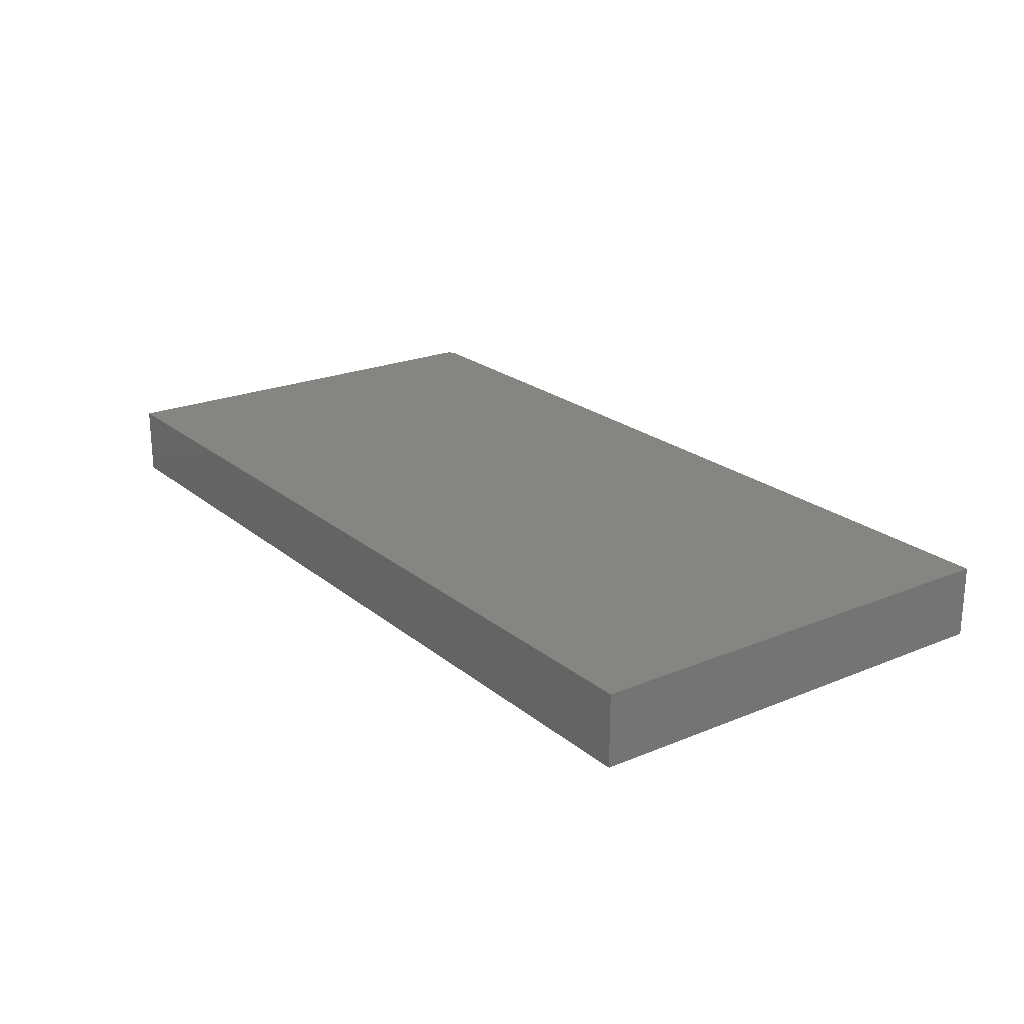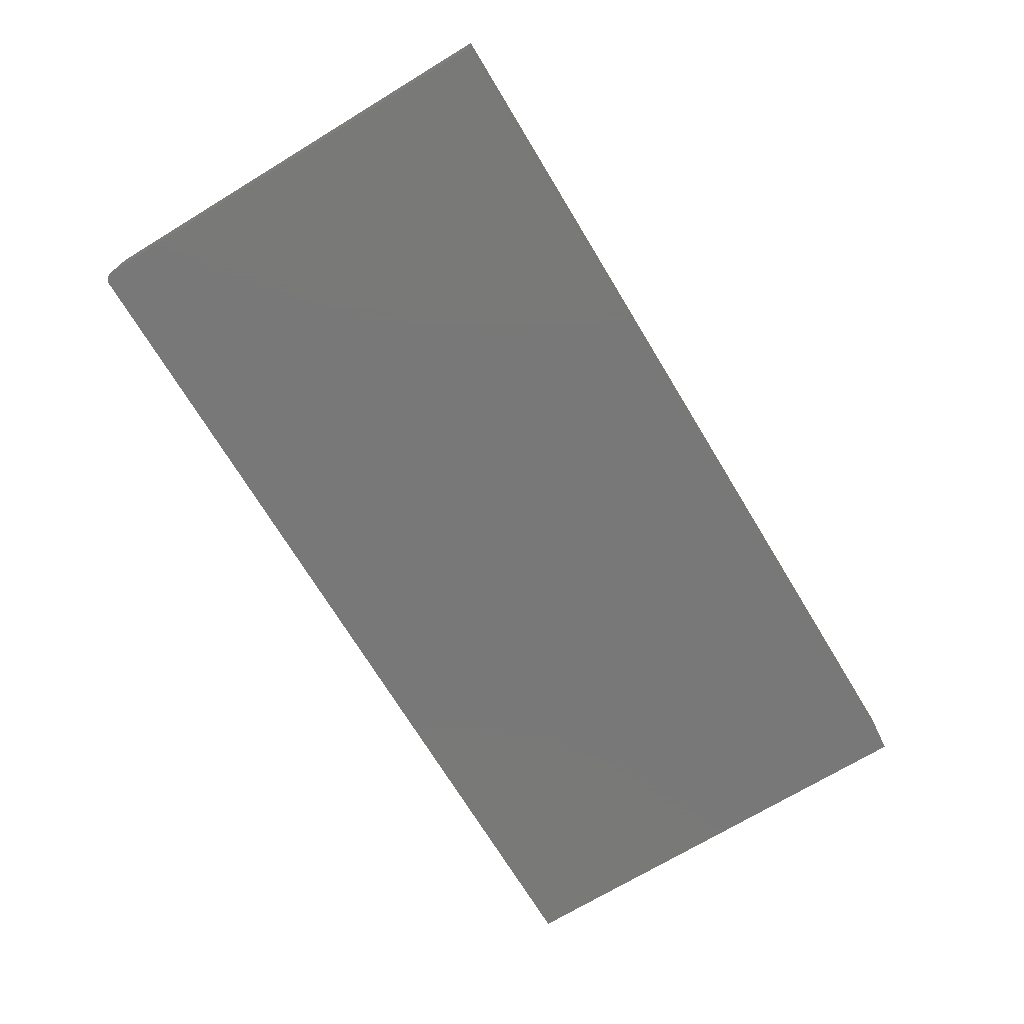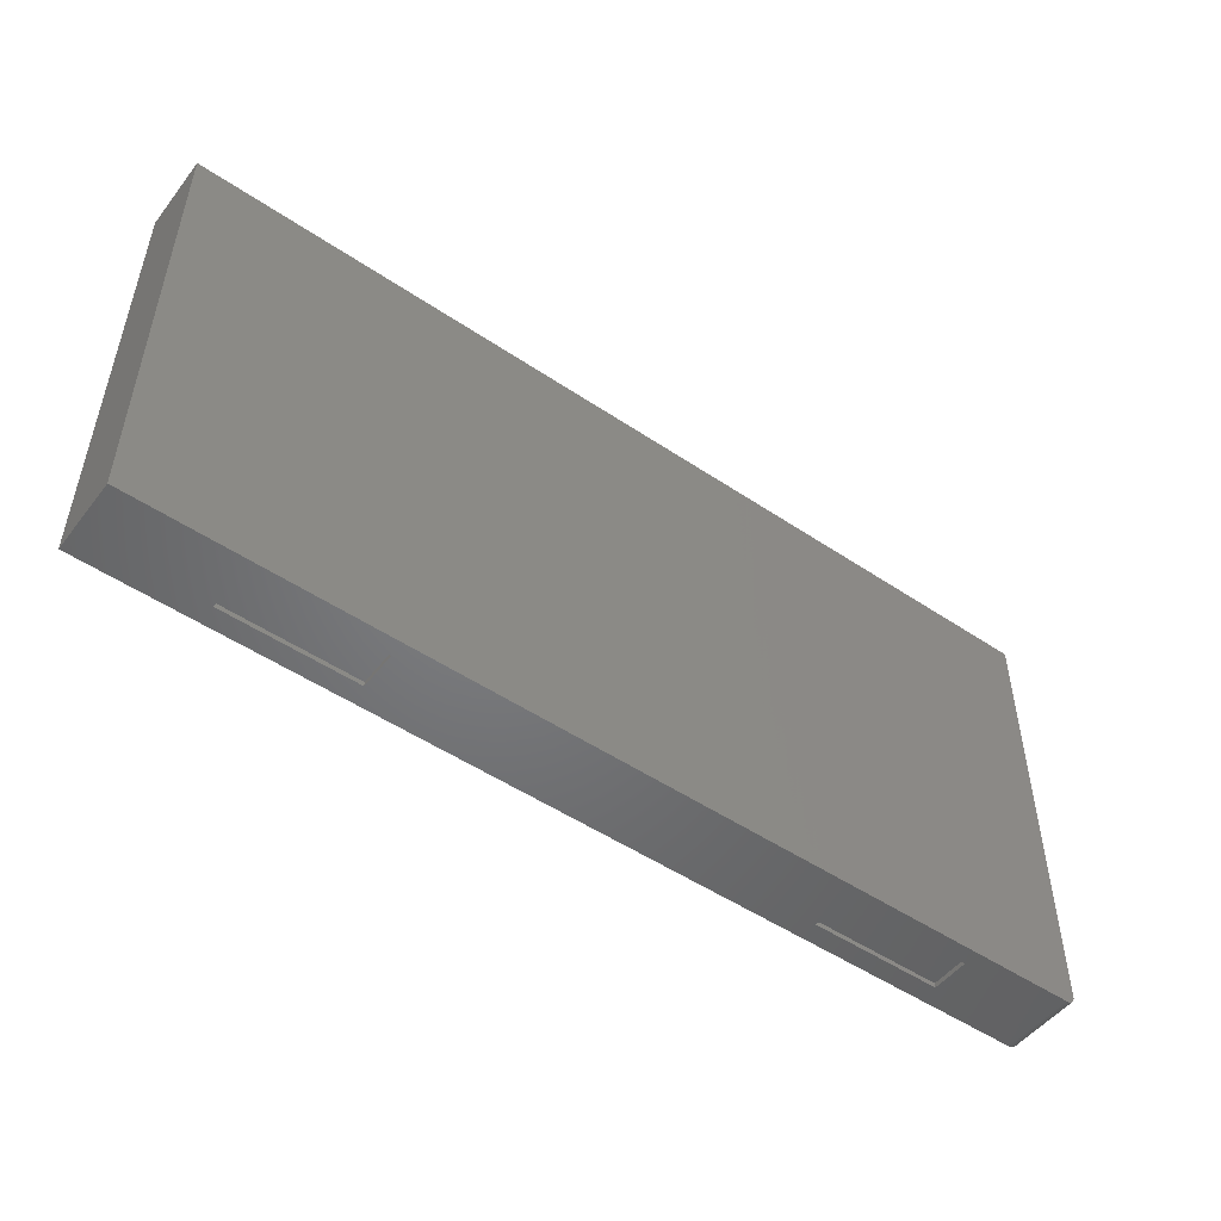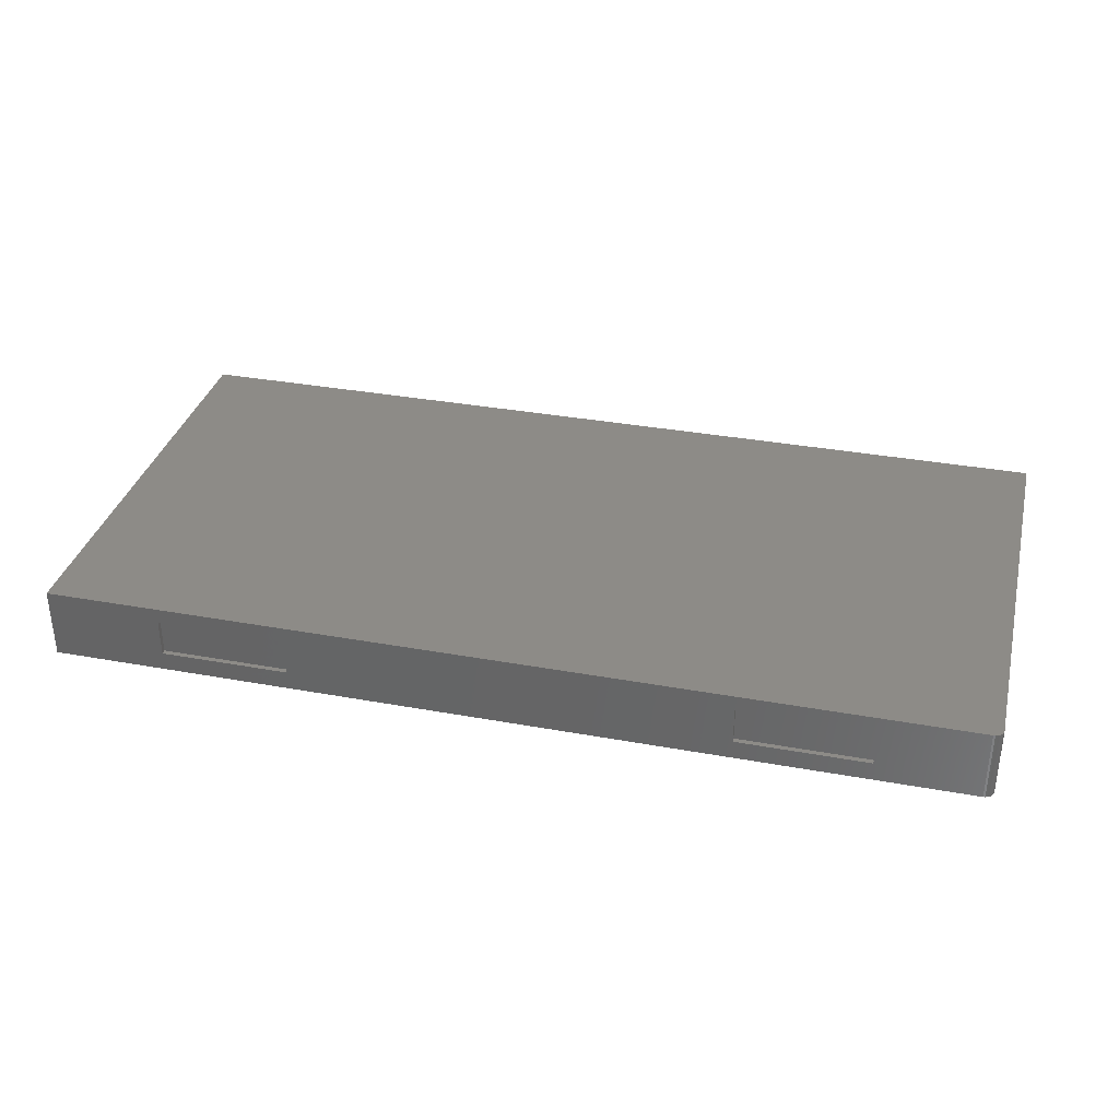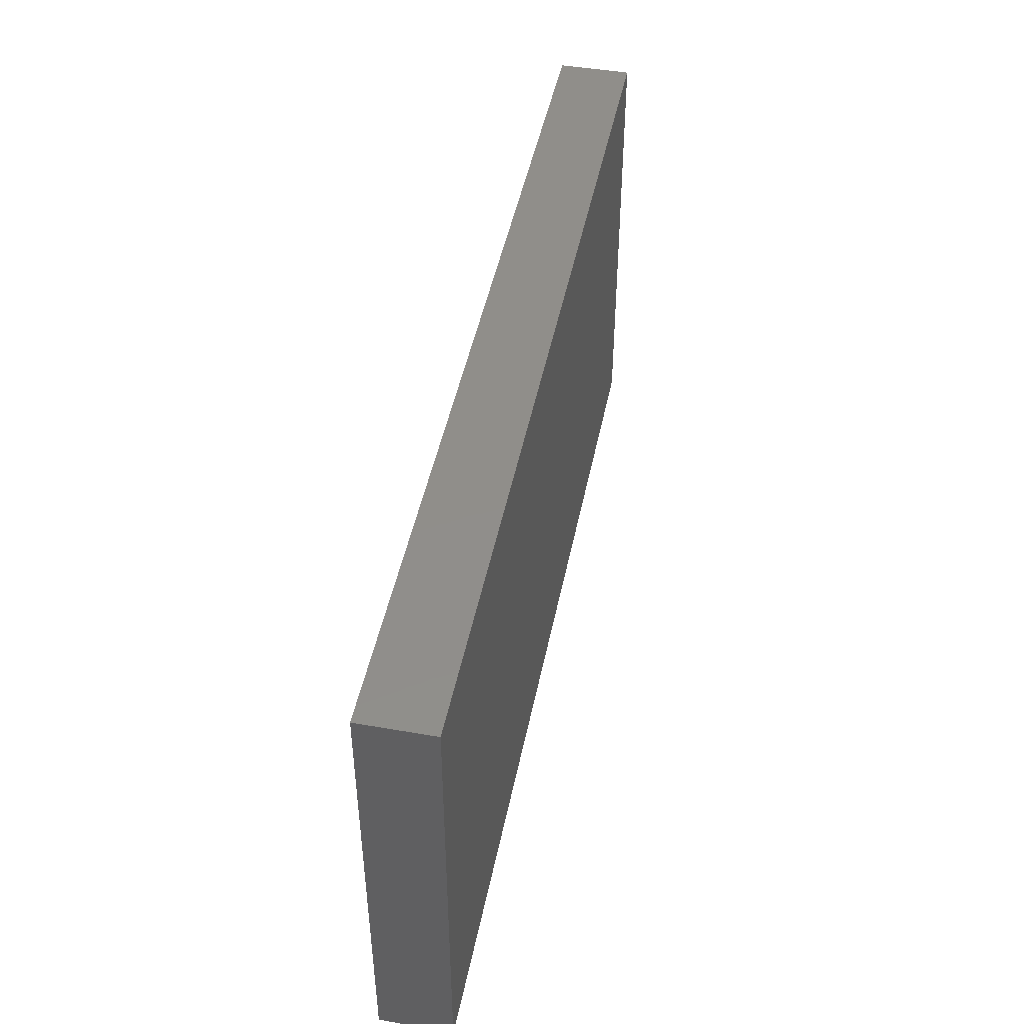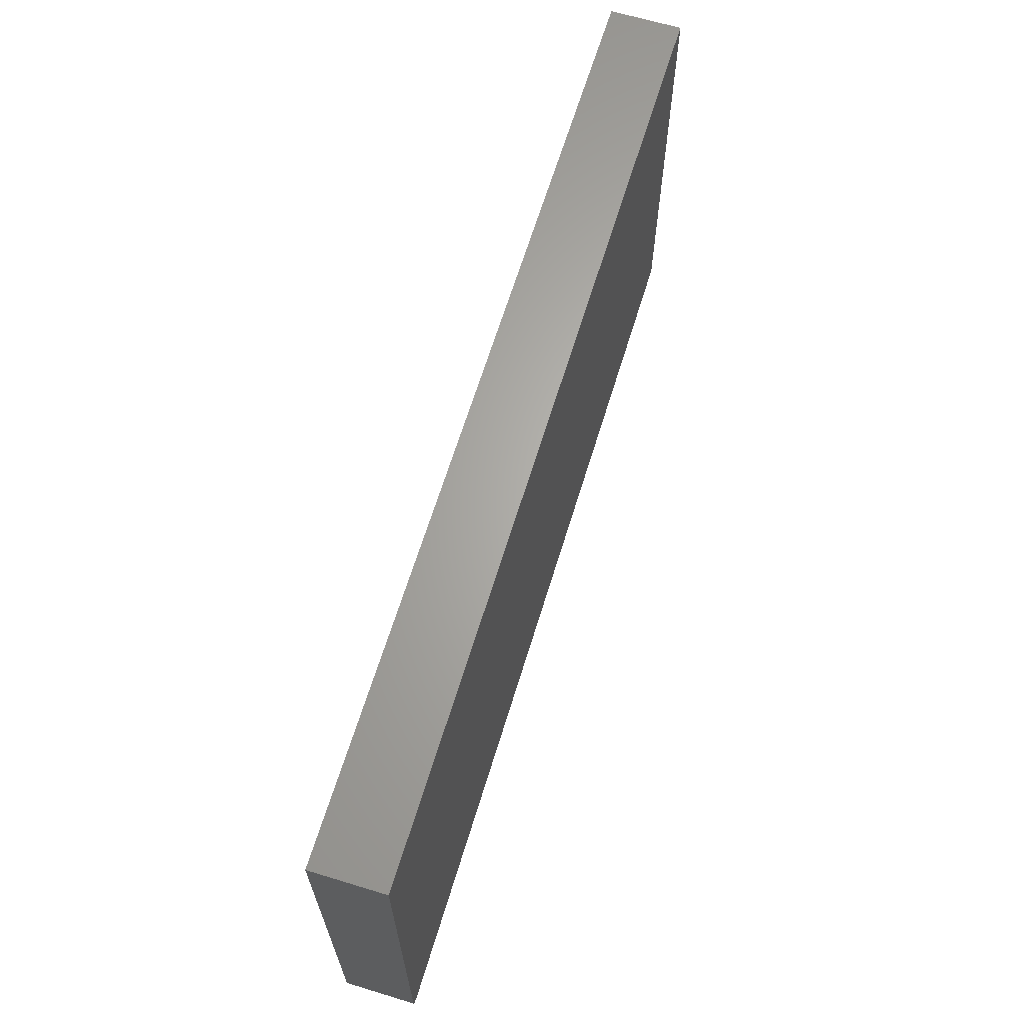
<metadata>
{"format":"stl","ext":"stl","renderer":"f3d","projection":"perspective","resolution":1024,"background":"white","views":[{"elev":22.0,"azim":-125.8,"up":"+Z"},{"elev":-71.4,"azim":121.2,"up":"+Z"},{"elev":-50.5,"azim":-36.4,"up":"+Y"},{"elev":34.3,"azim":13.8,"up":"+Z"},{"elev":46.2,"azim":-78.7,"up":"+Y"},{"elev":64.9,"azim":107.0,"up":"+Y"}]}
</metadata>
<code>
# stl→obj: 168 verts, 324 faces
v 0.4723 -0.03125 0.07366
v 0.4499 -0.03125 0.07366
v 0.448 -0.03125 0.07127
v 0.4742 -0.03125 0.07127
v 0.4465 -0.03125 0.06854
v 0.4757 -0.03125 0.06854
v 0.4757 -0.03125 0.05646
v 0.448 -0.03125 0.05373
v 0.4742 -0.03125 0.05373
v 0.4499 -0.03125 0.05134
v 0.4723 -0.03125 0.05134
v 0.4523 -0.03125 0.04937
v 0.4699 -0.03125 0.04937
v 0.4551 -0.03125 0.04791
v 0.458 -0.03125 0.04701
v 0.4671 -0.03125 0.04791
v 0.4611 -0.03125 0.04671
v 0.4642 -0.03125 0.04701
v 0.4699 -0.03125 0.07563
v 0.4671 -0.03125 0.07709
v 0.4642 -0.03125 0.07799
v 0.4611 -0.03125 0.07829
v 0.458 -0.03125 0.07799
v 0.4551 -0.03125 0.07709
v 0.4523 -0.03125 0.07563
v 0.4766 -0.03125 0.06558
v 0.4456 -0.03125 0.06558
v 0.4769 -0.03125 0.0625
v 0.4453 -0.03125 0.0625
v 0.4766 -0.03125 0.05942
v 0.4456 -0.03125 0.05942
v 0.4465 -0.03125 0.05646
v 0.448 -0.3594 0.07127
v 0.4499 -0.3594 0.07366
v 0.4723 -0.3594 0.07366
v 0.4742 -0.3594 0.07127
v 0.4465 -0.3594 0.06854
v 0.4757 -0.3594 0.06854
v 0.4742 -0.3594 0.05373
v 0.448 -0.3594 0.05373
v 0.4757 -0.3594 0.05646
v 0.4499 -0.3594 0.05134
v 0.4723 -0.3594 0.05134
v 0.4523 -0.3594 0.04937
v 0.4699 -0.3594 0.04937
v 0.4551 -0.3594 0.04791
v 0.458 -0.3594 0.04701
v 0.4671 -0.3594 0.04791
v 0.4611 -0.3594 0.04671
v 0.4642 -0.3594 0.04701
v 0.4699 -0.3594 0.07563
v 0.4523 -0.3594 0.07563
v 0.4551 -0.3594 0.07709
v 0.458 -0.3594 0.07799
v 0.4611 -0.3594 0.07829
v 0.4642 -0.3594 0.07799
v 0.4671 -0.3594 0.07709
v 0.4465 -0.3594 0.05646
v 0.4456 -0.3594 0.05942
v 0.4766 -0.3594 0.05942
v 0.4453 -0.3594 0.0625
v 0.4769 -0.3594 0.0625
v 0.4456 -0.3594 0.06558
v 0.4766 -0.3594 0.06558
v -0.4496 -0.03125 0.07366
v -0.4719 -0.03125 0.07366
v -0.4739 -0.03125 0.07127
v -0.4476 -0.03125 0.07127
v -0.4754 -0.03125 0.06854
v -0.4462 -0.03125 0.06854
v -0.4462 -0.03125 0.05646
v -0.4739 -0.03125 0.05373
v -0.4476 -0.03125 0.05373
v -0.4719 -0.03125 0.05134
v -0.4496 -0.03125 0.05134
v -0.4695 -0.03125 0.04937
v -0.452 -0.03125 0.04937
v -0.4668 -0.03125 0.04791
v -0.4639 -0.03125 0.04701
v -0.4547 -0.03125 0.04791
v -0.4608 -0.03125 0.04671
v -0.4577 -0.03125 0.04701
v -0.452 -0.03125 0.07563
v -0.4547 -0.03125 0.07709
v -0.4577 -0.03125 0.07799
v -0.4608 -0.03125 0.07829
v -0.4639 -0.03125 0.07799
v -0.4668 -0.03125 0.07709
v -0.4695 -0.03125 0.07563
v -0.4453 -0.03125 0.06558
v -0.4763 -0.03125 0.06558
v -0.445 -0.03125 0.0625
v -0.4766 -0.03125 0.0625
v -0.4453 -0.03125 0.05942
v -0.4763 -0.03125 0.05942
v -0.4754 -0.03125 0.05646
v -0.4739 -0.3594 0.07127
v -0.4719 -0.3594 0.07366
v -0.4496 -0.3594 0.07366
v -0.4476 -0.3594 0.07127
v -0.4754 -0.3594 0.06854
v -0.4462 -0.3594 0.06854
v -0.4476 -0.3594 0.05373
v -0.4739 -0.3594 0.05373
v -0.4462 -0.3594 0.05646
v -0.4719 -0.3594 0.05134
v -0.4496 -0.3594 0.05134
v -0.4695 -0.3594 0.04937
v -0.452 -0.3594 0.04937
v -0.4668 -0.3594 0.04791
v -0.4639 -0.3594 0.04701
v -0.4547 -0.3594 0.04791
v -0.4608 -0.3594 0.04671
v -0.4577 -0.3594 0.04701
v -0.452 -0.3594 0.07563
v -0.4695 -0.3594 0.07563
v -0.4668 -0.3594 0.07709
v -0.4639 -0.3594 0.07799
v -0.4608 -0.3594 0.07829
v -0.4577 -0.3594 0.07799
v -0.4547 -0.3594 0.07709
v -0.4754 -0.3594 0.05646
v -0.4763 -0.3594 0.05942
v -0.4453 -0.3594 0.05942
v -0.4766 -0.3594 0.0625
v -0.445 -0.3594 0.0625
v -0.4763 -0.3594 0.06558
v -0.4453 -0.3594 0.06558
v -0.75 -0.375 0.1172
v -0.3516 -0.375 0.0912
v 0.7344 -0.375 0.1172
v -0.5625 -0.375 0.0912
v 0.7344 -0.375 0
v 0.5703 -0.375 0.03125
v 0.3594 -0.375 0.03125
v 0.3594 -0.375 0.0912
v 0.5703 -0.375 0.0912
v -0.75 -0.375 0
v -0.3516 -0.375 0.03125
v -0.5625 -0.375 0.03125
v -0.5625 -0.3672 0.0912
v -0.5625 -0.3672 0.03125
v -0.3516 -0.3672 0.0912
v -0.3516 -0.3672 0.03125
v 0.3594 -0.3672 0.0912
v 0.3594 -0.3672 0.03125
v 0.5703 -0.3672 0.0912
v 0.5703 -0.3672 0.03125
v 0.7374 -0.3747 0.1172
v 0.7404 -0.3738 0.1172
v -0.75 0.3671 0.1172
v 0.7488 -0.3654 0.1172
v 0.7497 -0.3624 0.1172
v 0.75 -0.3594 0.1172
v 0.75 0.3671 0.1172
v 0.7431 -0.3724 0.1172
v 0.7454 -0.3704 0.1172
v 0.7474 -0.3681 0.1172
v 0.7404 -0.3738 0
v 0.7374 -0.3747 0
v -0.75 0.3671 0
v 0.75 0.3671 0
v 0.75 -0.3594 0
v 0.7497 -0.3624 0
v 0.7488 -0.3654 0
v 0.7474 -0.3681 0
v 0.7454 -0.3704 0
v 0.7431 -0.3724 0
f 1 2 3
f 1 3 4
f 4 3 5
f 4 5 6
f 7 8 9
f 9 8 10
f 9 10 11
f 11 10 12
f 11 12 13
f 12 14 13
f 13 14 15
f 13 15 16
f 15 17 16
f 16 17 18
f 19 20 21
f 19 21 22
f 19 22 23
f 19 23 24
f 19 24 25
f 19 25 2
f 19 2 1
f 6 5 26
f 26 5 27
f 26 27 28
f 28 27 29
f 28 29 30
f 30 29 31
f 30 31 7
f 7 31 32
f 7 32 8
f 33 34 35
f 36 33 35
f 37 33 36
f 38 37 36
f 39 40 41
f 42 40 39
f 43 42 39
f 44 42 43
f 45 44 43
f 45 46 44
f 47 46 45
f 48 47 45
f 48 49 47
f 50 49 48
f 51 35 34
f 51 34 52
f 51 52 53
f 51 53 54
f 51 54 55
f 51 55 56
f 51 56 57
f 40 58 41
f 41 58 59
f 41 59 60
f 60 59 61
f 60 61 62
f 62 61 63
f 62 63 64
f 64 63 37
f 64 37 38
f 17 50 18
f 18 50 48
f 18 48 16
f 16 48 45
f 16 45 13
f 13 45 43
f 13 43 11
f 11 43 39
f 11 39 9
f 9 39 41
f 9 41 7
f 7 41 60
f 7 60 30
f 30 60 62
f 30 62 28
f 50 17 49
f 49 17 15
f 49 15 47
f 47 15 14
f 47 14 46
f 46 14 12
f 46 12 44
f 44 12 10
f 44 10 42
f 42 10 8
f 42 8 40
f 40 8 32
f 40 32 58
f 58 32 31
f 58 31 59
f 59 31 29
f 59 29 61
f 22 54 23
f 23 54 53
f 23 53 24
f 24 53 52
f 24 52 25
f 25 52 34
f 25 34 2
f 2 34 33
f 2 33 3
f 3 33 37
f 3 37 5
f 5 37 63
f 5 63 27
f 27 63 61
f 27 61 29
f 54 22 55
f 55 22 21
f 55 21 56
f 56 21 20
f 56 20 57
f 57 20 19
f 57 19 51
f 51 19 1
f 51 1 35
f 35 1 4
f 35 4 36
f 36 4 6
f 36 6 38
f 38 6 26
f 38 26 64
f 64 26 28
f 64 28 62
f 65 66 67
f 65 67 68
f 68 67 69
f 68 69 70
f 71 72 73
f 73 72 74
f 73 74 75
f 75 74 76
f 75 76 77
f 76 78 77
f 77 78 79
f 77 79 80
f 79 81 80
f 80 81 82
f 83 84 85
f 83 85 86
f 83 86 87
f 83 87 88
f 83 88 89
f 83 89 66
f 83 66 65
f 70 69 90
f 90 69 91
f 90 91 92
f 92 91 93
f 92 93 94
f 94 93 95
f 94 95 71
f 71 95 96
f 71 96 72
f 97 98 99
f 100 97 99
f 101 97 100
f 102 101 100
f 103 104 105
f 106 104 103
f 107 106 103
f 108 106 107
f 109 108 107
f 109 110 108
f 111 110 109
f 112 111 109
f 112 113 111
f 114 113 112
f 115 99 98
f 115 98 116
f 115 116 117
f 115 117 118
f 115 118 119
f 115 119 120
f 115 120 121
f 104 122 105
f 105 122 123
f 105 123 124
f 124 123 125
f 124 125 126
f 126 125 127
f 126 127 128
f 128 127 101
f 128 101 102
f 81 114 82
f 82 114 112
f 82 112 80
f 80 112 109
f 80 109 77
f 77 109 107
f 77 107 75
f 75 107 103
f 75 103 73
f 73 103 105
f 73 105 71
f 71 105 124
f 71 124 94
f 94 124 126
f 94 126 92
f 114 81 113
f 113 81 79
f 113 79 111
f 111 79 78
f 111 78 110
f 110 78 76
f 110 76 108
f 108 76 74
f 108 74 106
f 106 74 72
f 106 72 104
f 104 72 96
f 104 96 122
f 122 96 95
f 122 95 123
f 123 95 93
f 123 93 125
f 86 118 87
f 87 118 117
f 87 117 88
f 88 117 116
f 88 116 89
f 89 116 98
f 89 98 66
f 66 98 97
f 66 97 67
f 67 97 101
f 67 101 69
f 69 101 127
f 69 127 91
f 91 127 125
f 91 125 93
f 118 86 119
f 119 86 85
f 119 85 120
f 120 85 84
f 120 84 121
f 121 84 83
f 121 83 115
f 115 83 65
f 115 65 99
f 99 65 68
f 99 68 100
f 100 68 70
f 100 70 102
f 102 70 90
f 102 90 128
f 128 90 92
f 128 92 126
f 129 130 131
f 129 132 130
f 133 134 135
f 131 130 136
f 131 136 137
f 131 137 134
f 131 134 133
f 138 133 139
f 138 139 140
f 138 140 132
f 138 132 129
f 136 130 135
f 135 130 139
f 135 139 133
f 141 132 142
f 142 132 140
f 143 130 141
f 141 130 132
f 144 139 143
f 143 139 130
f 142 140 144
f 144 140 139
f 142 144 141
f 141 144 143
f 145 136 146
f 146 136 135
f 147 137 145
f 145 137 136
f 148 134 147
f 147 134 137
f 146 135 148
f 148 135 134
f 146 148 145
f 145 148 147
f 131 149 150
f 151 129 152
f 151 152 153
f 151 153 154
f 151 154 155
f 129 131 150
f 129 150 156
f 129 156 157
f 129 157 158
f 129 158 152
f 159 160 133
f 161 162 163
f 161 163 164
f 161 164 165
f 161 165 138
f 138 165 166
f 138 166 167
f 138 167 168
f 138 168 159
f 138 159 133
f 154 163 155
f 155 163 162
f 163 154 164
f 164 154 153
f 164 153 165
f 165 153 152
f 165 152 166
f 166 152 158
f 166 158 167
f 167 158 157
f 167 157 168
f 168 157 156
f 168 156 159
f 159 156 150
f 159 150 160
f 160 150 149
f 160 149 133
f 133 149 131
f 151 161 129
f 129 161 138
f 155 162 151
f 151 162 161

</code>
